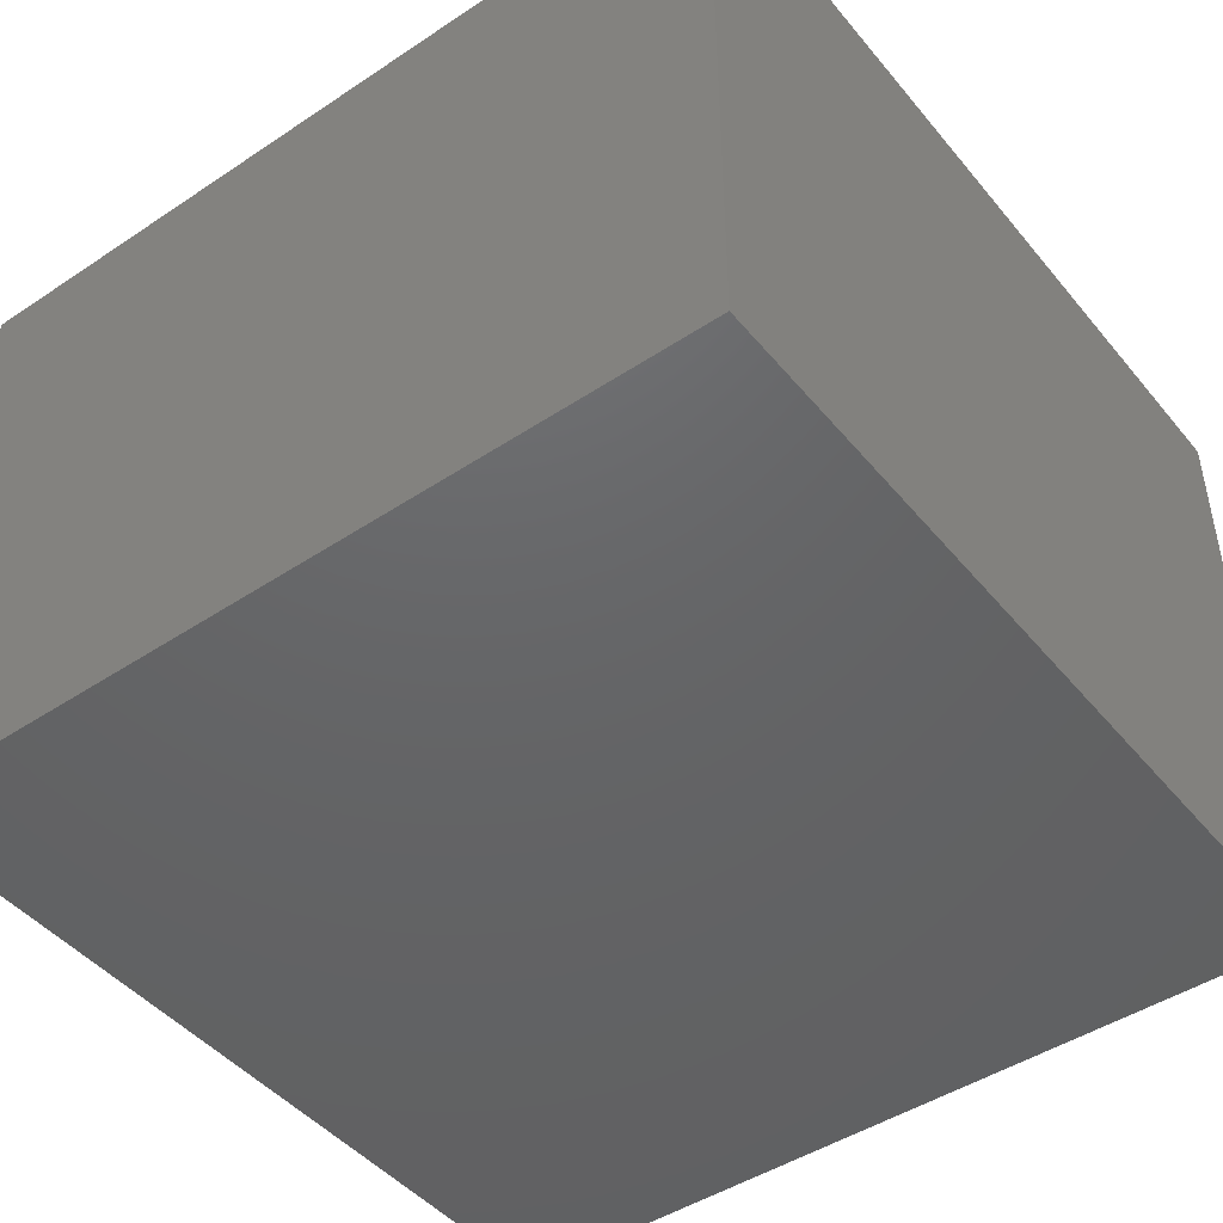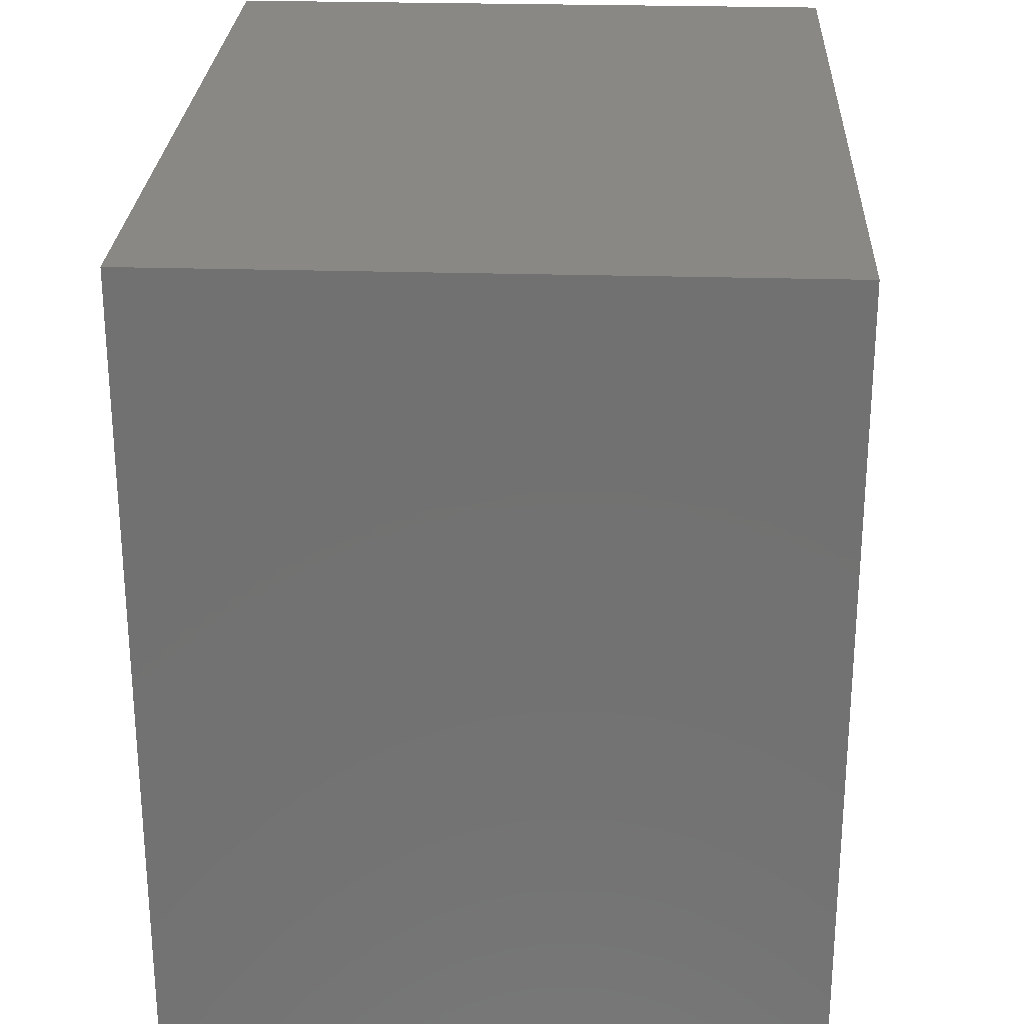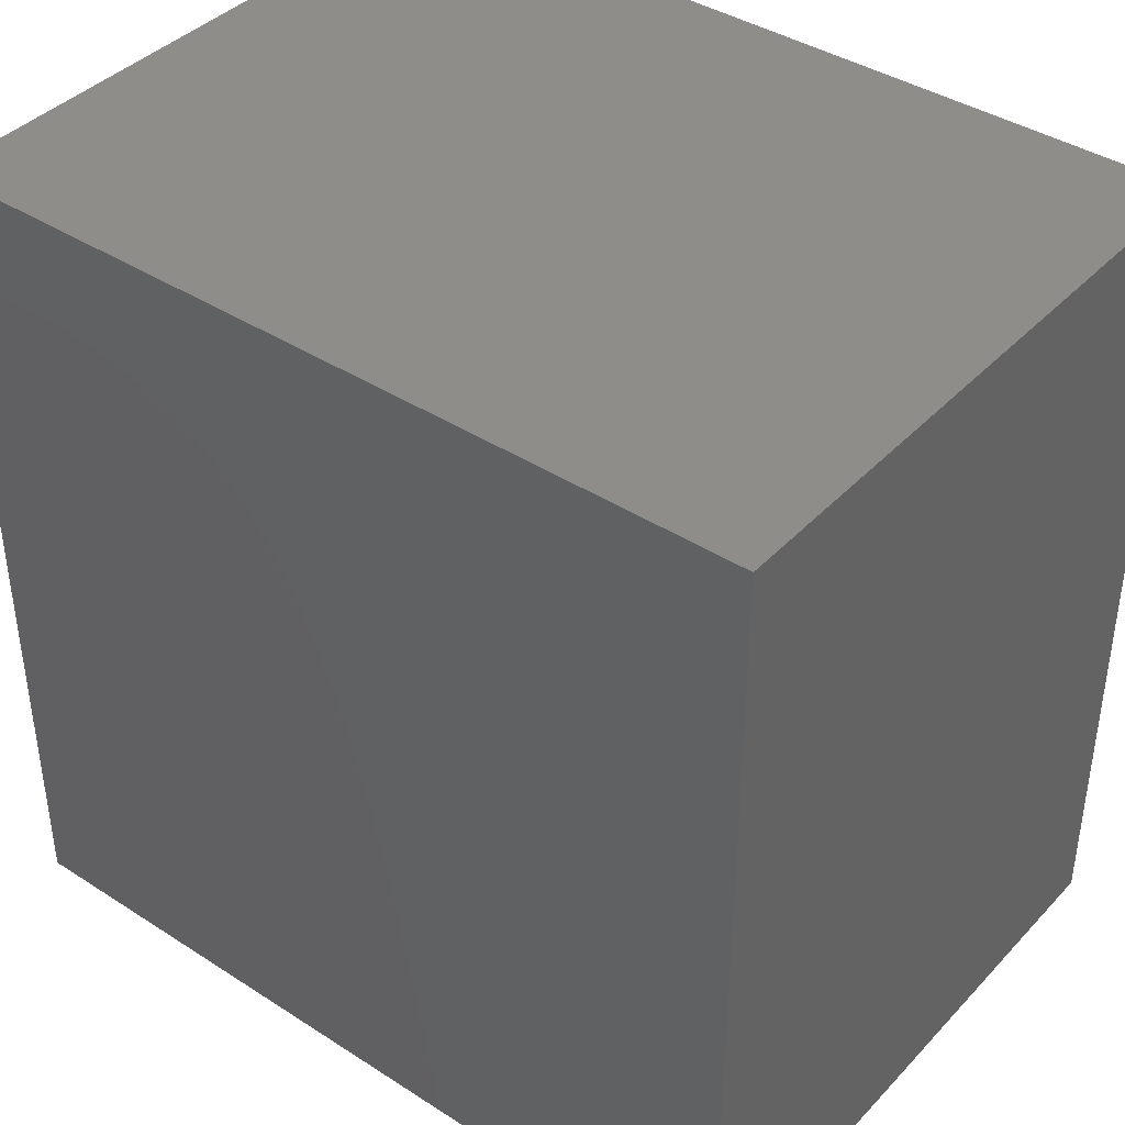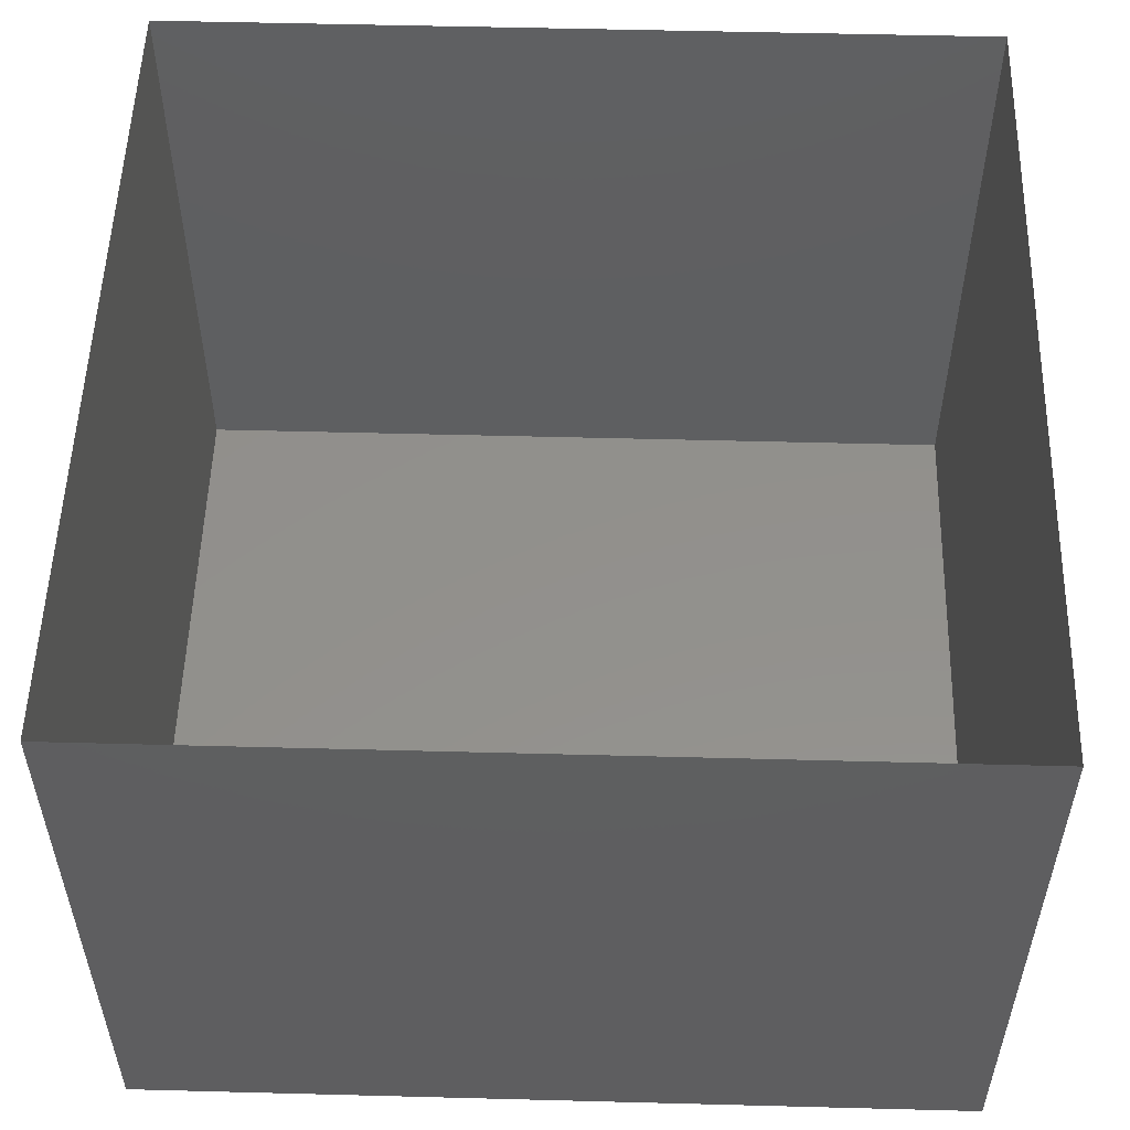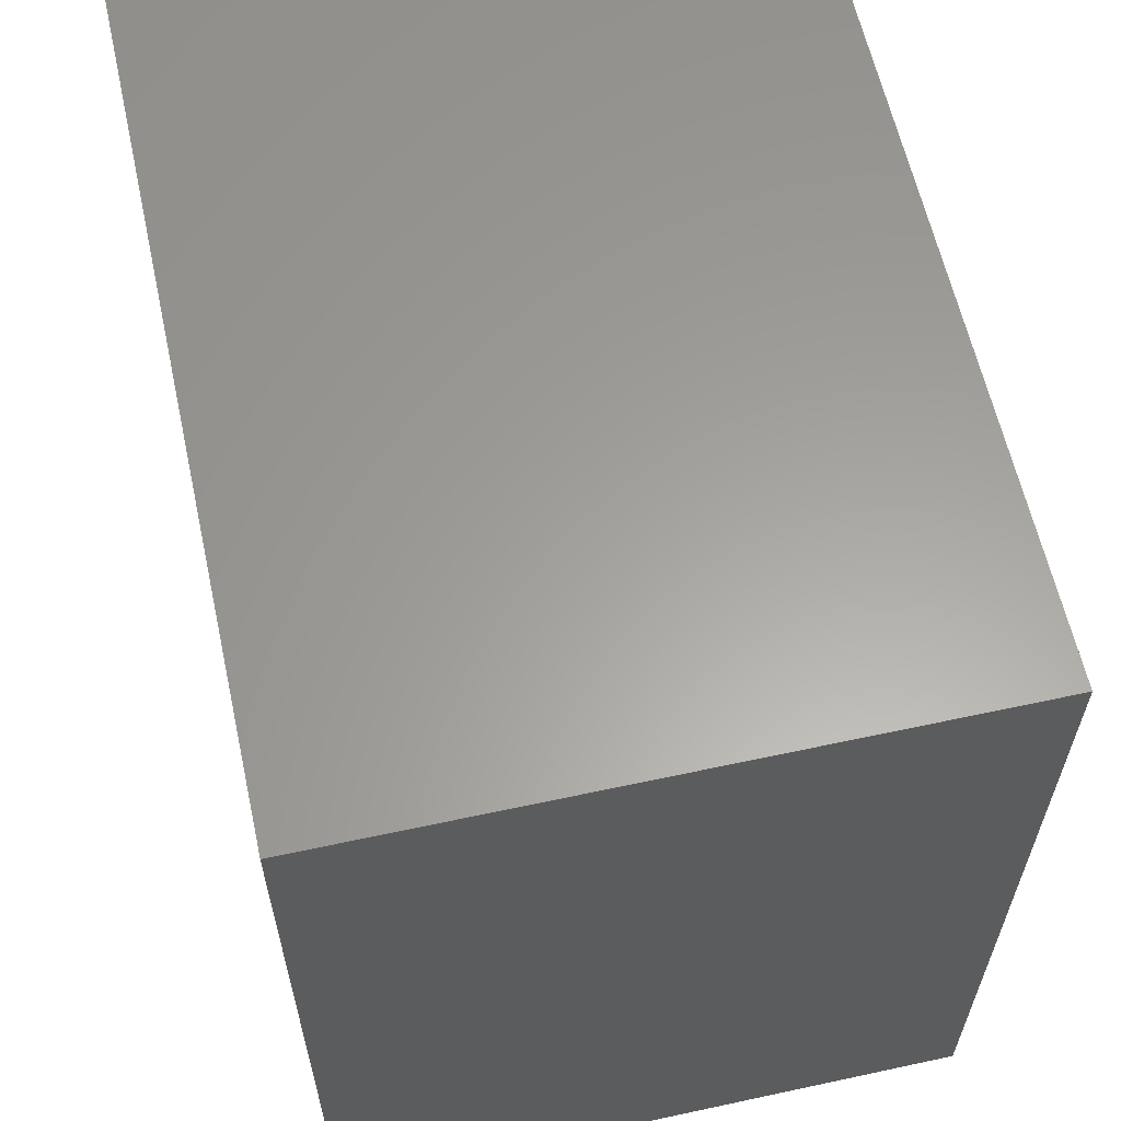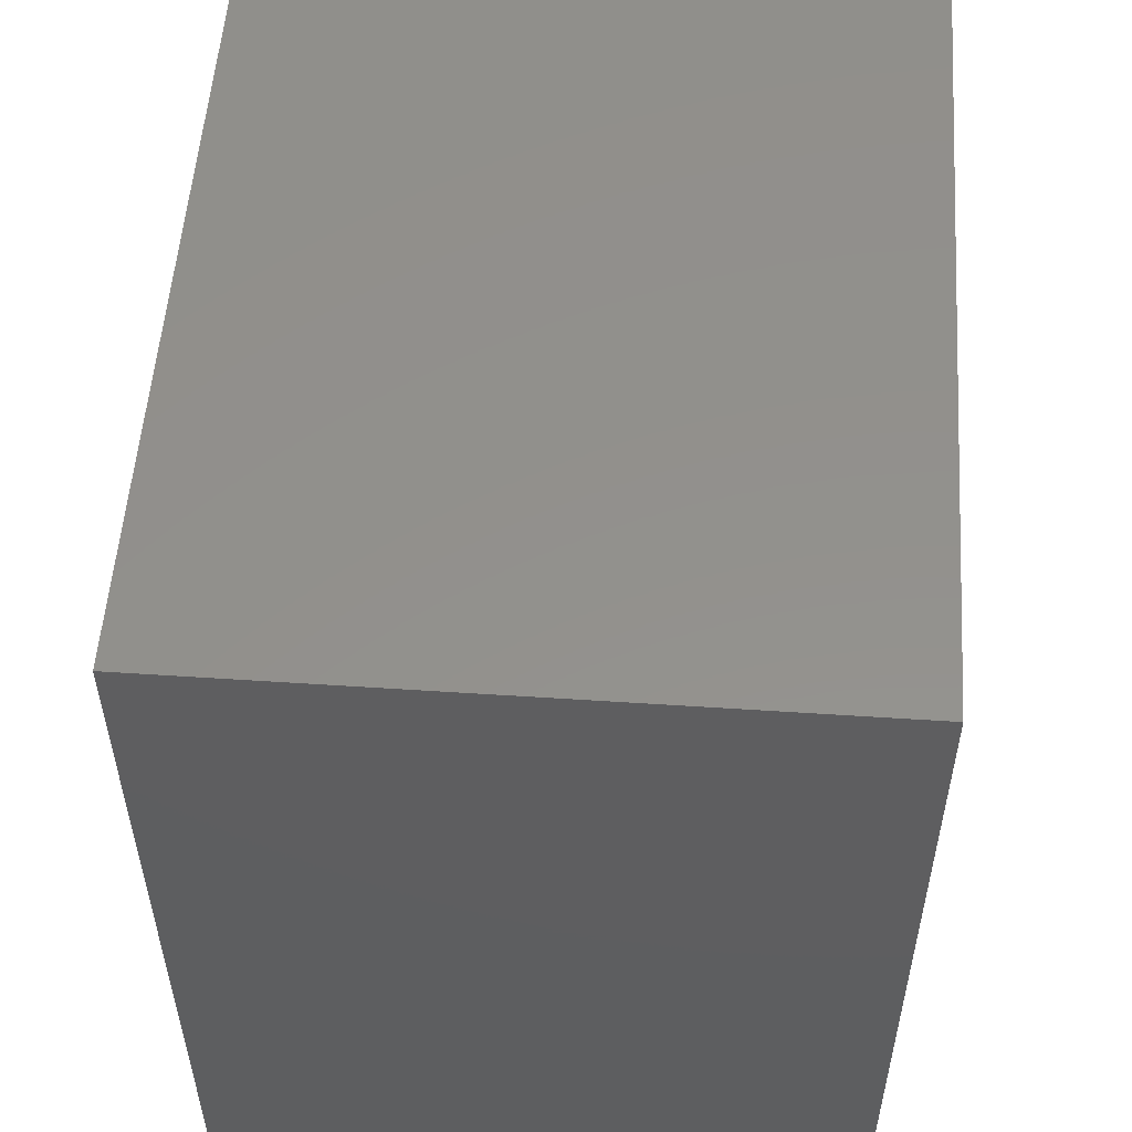
<metadata>
{"format":"stl","ext":"stl","renderer":"f3d","projection":"perspective","resolution":1024,"background":"white","views":[{"elev":-46.1,"azim":37.2,"up":"+Z"},{"elev":26.1,"azim":-87.3,"up":"+Y"},{"elev":40.2,"azim":-141.6,"up":"+Y"},{"elev":53.4,"azim":-178.4,"up":"+Z"},{"elev":61.2,"azim":77.6,"up":"+Y"},{"elev":54.2,"azim":94.0,"up":"+Y"}]}
</metadata>
<code>
# stl→obj: 8 verts, 10 faces
v 0.1 0.02 0.01
v 0.1 0.02 0.04
v 0.06 0.02 0.01
v 0.06 0.02 0.04
v 0.1 -0.02 0.01
v 0.1 -0.02 0.04
v 0.06 -0.02 0.01
v 0.06 -0.02 0.04
f 1 2 3
f 3 2 4
f 5 6 1
f 1 6 2
f 1 3 7
f 1 7 5
f 6 5 7
f 6 7 8
f 8 7 3
f 8 3 4

</code>
